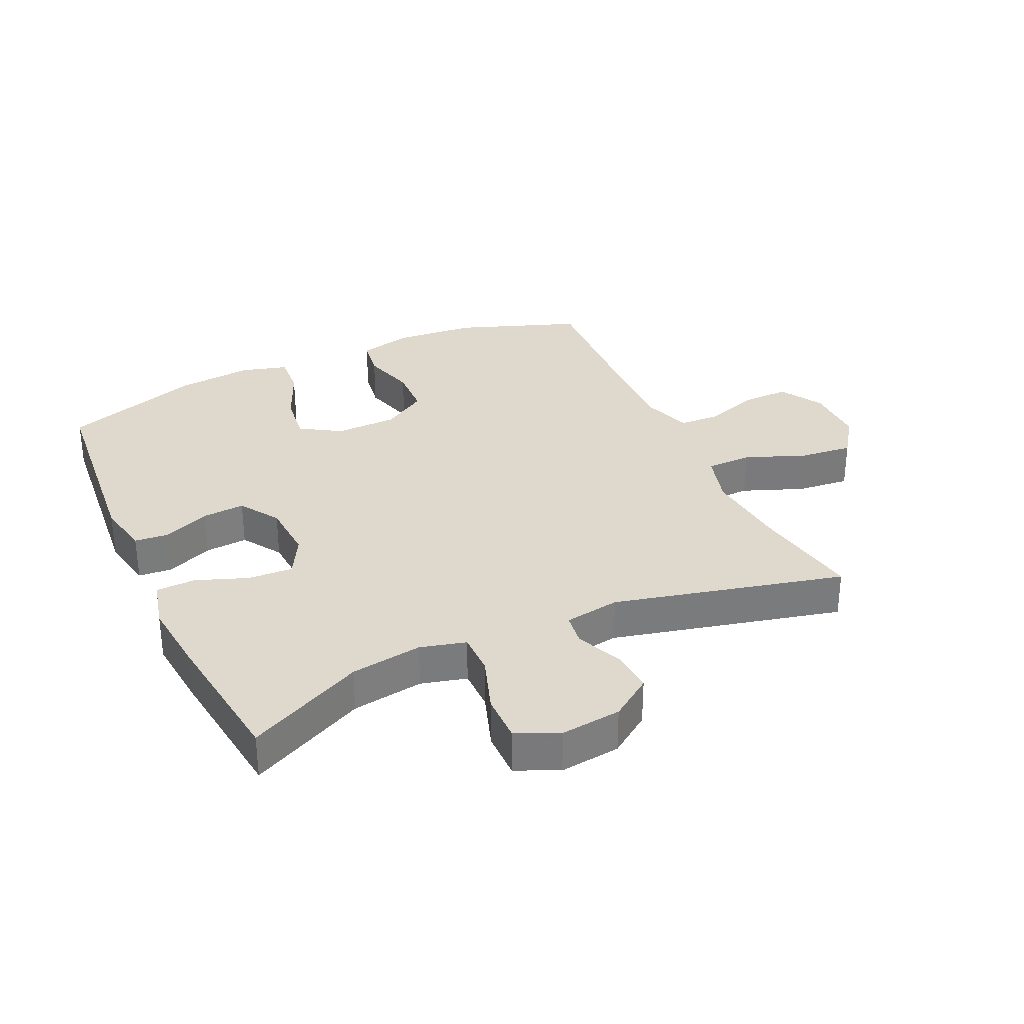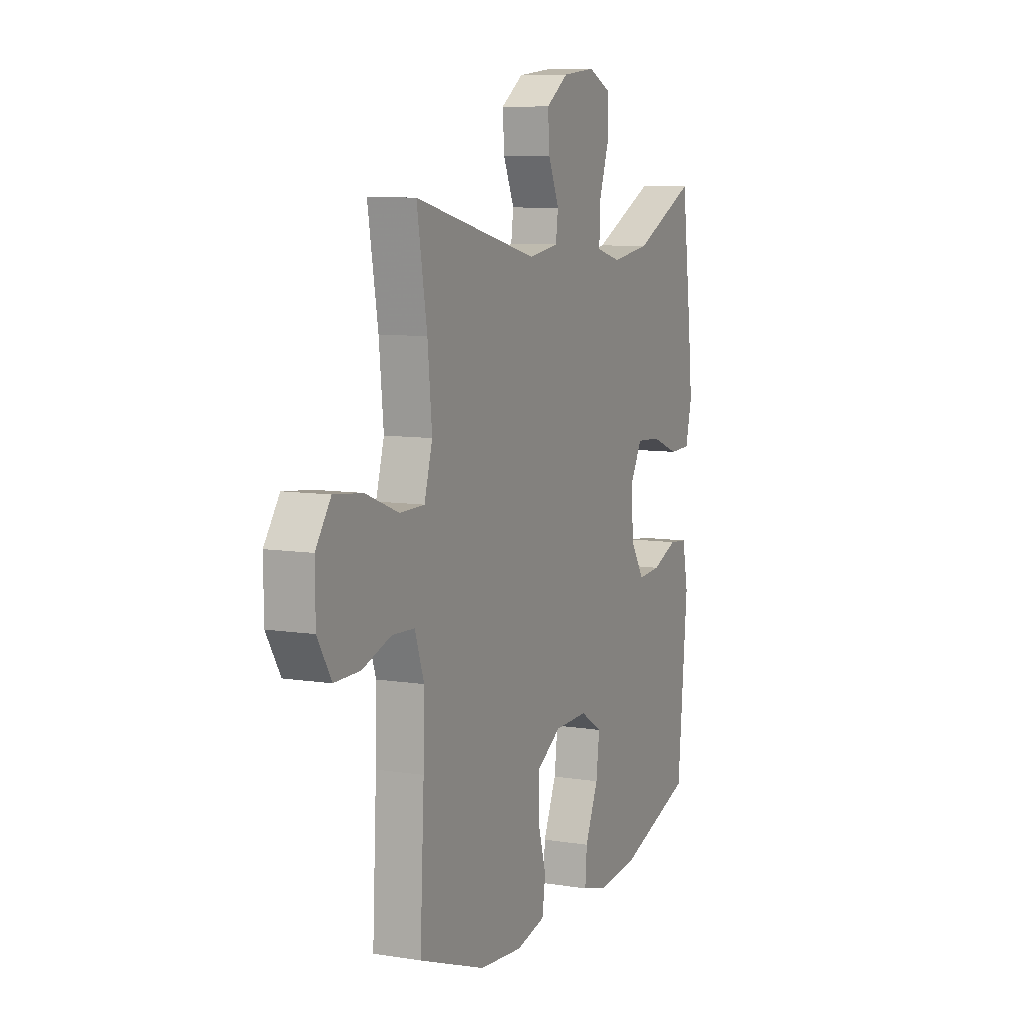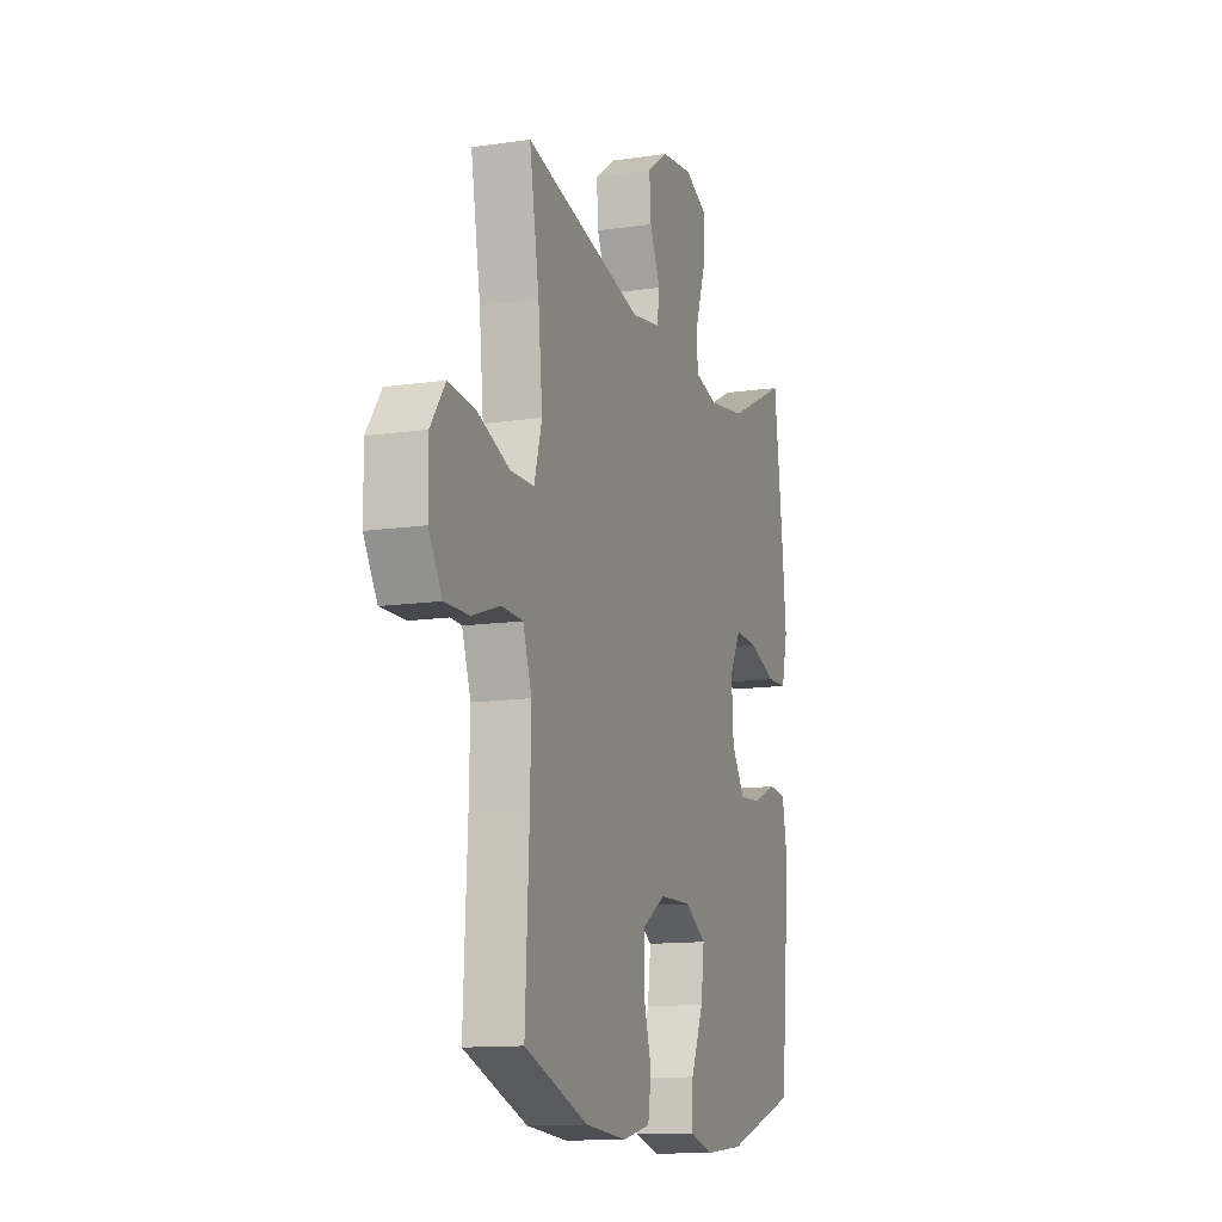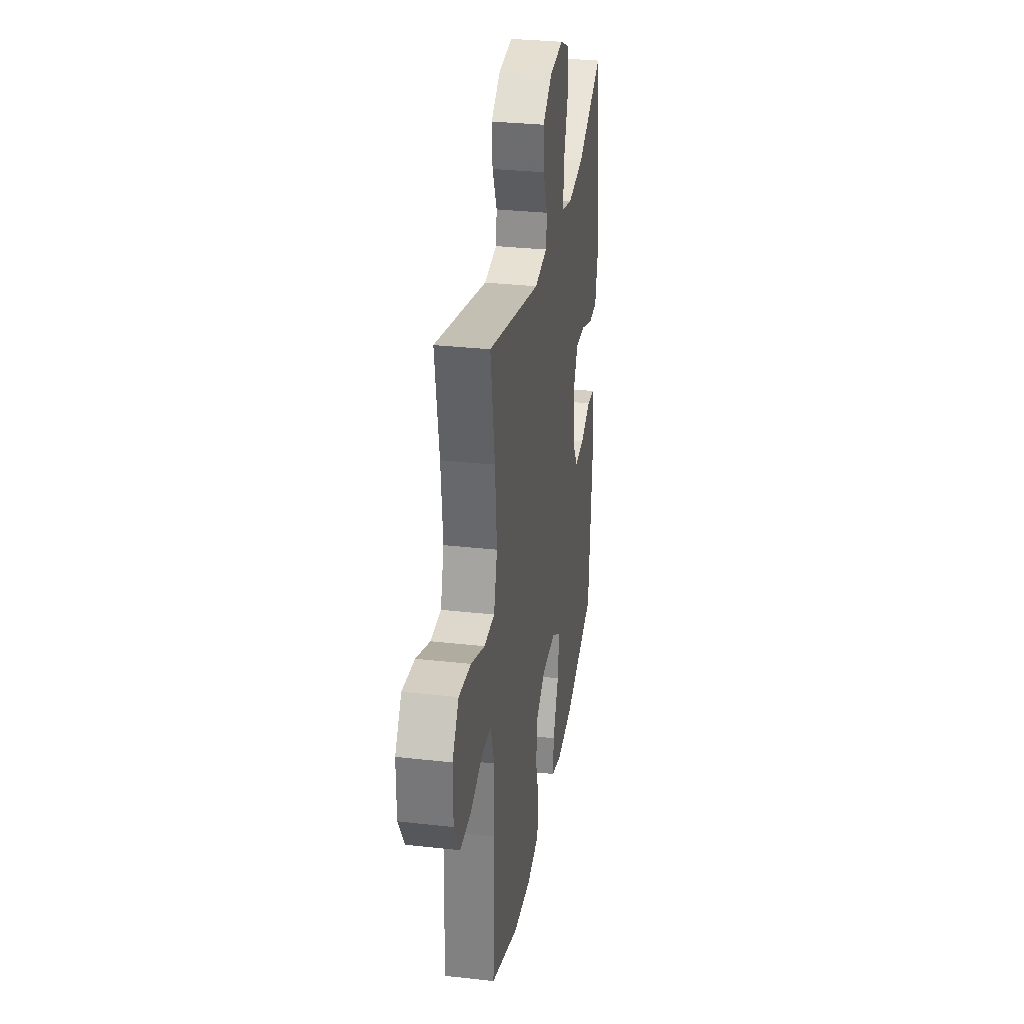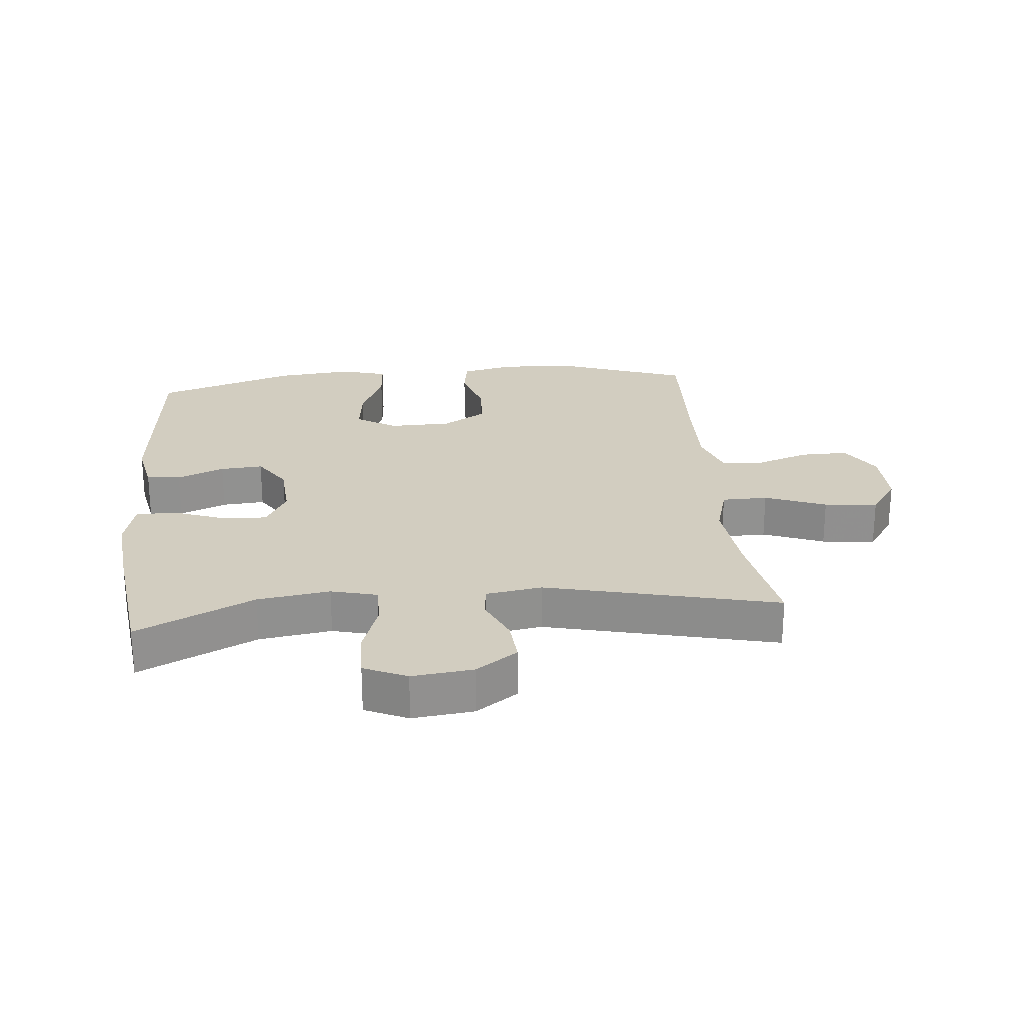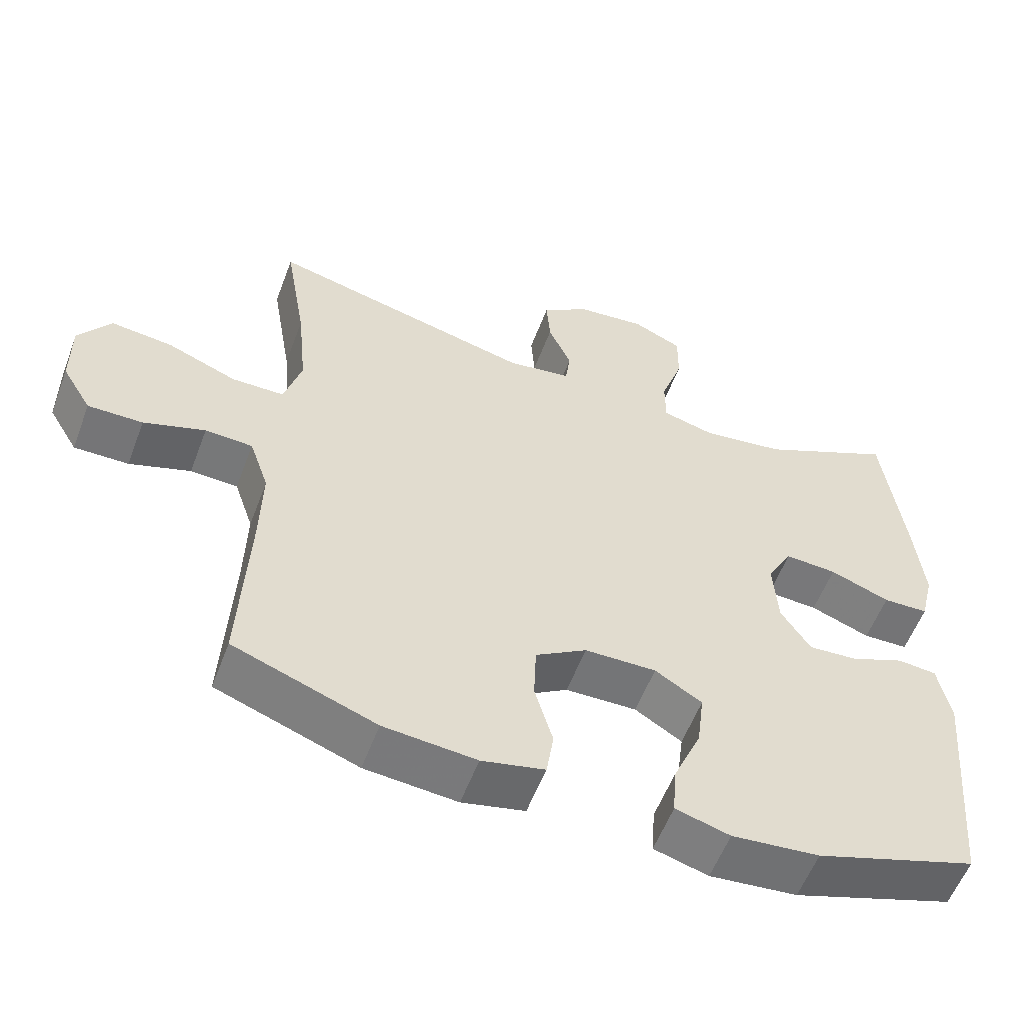
<metadata>
{"format":"obj","ext":"obj","renderer":"f3d","projection":"perspective","resolution":1024,"background":"white","views":[{"elev":32.1,"azim":-24.8,"up":"+Y"},{"elev":8.4,"azim":113.7,"up":"+Z"},{"elev":-12.6,"azim":108.9,"up":"+Z"},{"elev":30.7,"azim":99.2,"up":"+Z"},{"elev":24.5,"azim":-5.5,"up":"+Y"},{"elev":-56.8,"azim":159.4,"up":"+Z"}]}
</metadata>
<code>
v 0.5 0.07 -0.5
v 0.303 0.07 -0.572
v 0.175 0.07 -0.583
v 0.088 0.07 -0.563
v 0.078 0.07 -0.498
v 0.103 0.07 -0.412
v 0.1 0.07 -0.333
v 0.029 0.07 -0.289
v -0.07 0.07 -0.287
v -0.135 0.07 -0.327
v -0.125 0.07 -0.406
v -0.086 0.07 -0.497
v -0.081 0.07 -0.565
v -0.156 0.07 -0.586
v -0.277 0.07 -0.574
v -0.5 0.07 -0.5
v -0.53 0.07 -0.173
v -0.513 0.07 -0.086
v -0.459 0.07 -0.081
v -0.384 0.07 -0.112
v -0.316 0.07 -0.117
v -0.275 0.07 -0.054
v -0.269 0.07 0.04
v -0.304 0.07 0.104
v -0.376 0.07 0.1
v -0.459 0.07 0.069
v -0.522 0.07 0.071
v -0.541 0.07 0.149
v -0.529 0.07 0.27
v -0.5 0.07 0.5
v -0.314 0.07 0.41
v -0.199 0.07 0.393
v -0.126 0.07 0.412
v -0.126 0.07 0.479
v -0.157 0.07 0.57
v -0.158 0.07 0.646
v -0.09 0.07 0.677
v 0.007 0.07 0.666
v 0.073 0.07 0.62
v 0.068 0.07 0.55
v 0.036 0.07 0.477
v 0.043 0.07 0.425
v 0.132 0.07 0.411
v 0.5 0.07 0.5
v 0.47 0.07 0.323
v 0.457 0.07 0.19
v 0.481 0.07 0.106
v 0.554 0.07 0.105
v 0.651 0.07 0.143
v 0.736 0.07 0.152
v 0.781 0.07 0.088
v 0.78 0.07 -0.01
v 0.739 0.07 -0.078
v 0.663 0.07 -0.077
v 0.578 0.07 -0.048
v 0.512 0.07 -0.051
v 0.485 0.07 -0.13
v 0.488 0.07 -0.251
v 0.5 0 -0.5
v 0.303 0 -0.572
v 0.175 0 -0.583
v 0.088 0 -0.563
v 0.078 0 -0.498
v 0.103 0 -0.412
v 0.1 0 -0.333
v 0.029 0 -0.289
v -0.07 0 -0.287
v -0.135 0 -0.327
v -0.125 0 -0.406
v -0.086 0 -0.497
v -0.081 0 -0.565
v -0.156 0 -0.586
v -0.277 0 -0.574
v -0.5 0 -0.5
v -0.53 0 -0.173
v -0.513 0 -0.086
v -0.459 0 -0.081
v -0.384 0 -0.112
v -0.316 0 -0.117
v -0.275 0 -0.054
v -0.269 0 0.04
v -0.304 0 0.104
v -0.376 0 0.1
v -0.459 0 0.069
v -0.522 0 0.071
v -0.541 0 0.149
v -0.529 0 0.27
v -0.5 0 0.5
v -0.314 0 0.41
v -0.199 0 0.393
v -0.126 0 0.412
v -0.126 0 0.479
v -0.157 0 0.57
v -0.158 0 0.646
v -0.09 0 0.677
v 0.007 0 0.666
v 0.073 0 0.62
v 0.068 0 0.55
v 0.036 0 0.477
v 0.043 0 0.425
v 0.132 0 0.411
v 0.5 0 0.5
v 0.47 0 0.323
v 0.457 0 0.19
v 0.481 0 0.106
v 0.554 0 0.105
v 0.651 0 0.143
v 0.736 0 0.152
v 0.781 0 0.088
v 0.78 0 -0.01
v 0.739 0 -0.078
v 0.663 0 -0.077
v 0.578 0 -0.048
v 0.512 0 -0.051
v 0.485 0 -0.13
v 0.488 0 -0.251
f 52 53 54 55
f 52 55 56
f 51 52 56
f 48 49 50 51
f 47 48 51 56
f 46 47 56 57
f 43 44 45
f 42 43 45 46
f 38 39 40 41
f 38 41 42
f 37 38 42
f 34 35 36 37
f 33 34 37 42
f 32 33 42 46
f 28 29 30 31
f 25 26 27 28
f 24 25 28 31
f 23 24 31 32
f 17 18 19 20
f 17 20 21
f 16 17 21
f 15 16 21 22
f 11 12 13 14
f 10 11 14 15
f 3 4 5 6
f 3 6 7
f 58 1 2 3
f 58 3 7
f 57 58 7 8
f 46 57 8 9
f 32 46 9 10
f 22 23 32
f 10 15 22 32
f 113 112 111 110
f 114 113 110
f 114 110 109
f 109 108 107 106
f 114 109 106 105
f 115 114 105 104
f 103 102 101
f 104 103 101 100
f 99 98 97 96
f 100 99 96
f 100 96 95
f 95 94 93 92
f 100 95 92 91
f 104 100 91 90
f 89 88 87 86
f 86 85 84 83
f 89 86 83 82
f 90 89 82 81
f 78 77 76 75
f 79 78 75
f 79 75 74
f 80 79 74 73
f 72 71 70 69
f 73 72 69 68
f 64 63 62 61
f 65 64 61
f 61 60 59 116
f 65 61 116
f 66 65 116 115
f 67 66 115 104
f 68 67 104 90
f 90 81 80
f 90 80 73 68
f 1 59 60 2
f 2 60 61 3
f 3 61 62 4
f 4 62 63 5
f 5 63 64 6
f 6 64 65 7
f 7 65 66 8
f 8 66 67 9
f 9 67 68 10
f 10 68 69 11
f 11 69 70 12
f 12 70 71 13
f 13 71 72 14
f 14 72 73 15
f 15 73 74 16
f 16 74 75 17
f 17 75 76 18
f 18 76 77 19
f 19 77 78 20
f 20 78 79 21
f 21 79 80 22
f 22 80 81 23
f 23 81 82 24
f 24 82 83 25
f 25 83 84 26
f 26 84 85 27
f 27 85 86 28
f 28 86 87 29
f 29 87 88 30
f 30 88 89 31
f 31 89 90 32
f 32 90 91 33
f 33 91 92 34
f 34 92 93 35
f 35 93 94 36
f 36 94 95 37
f 37 95 96 38
f 38 96 97 39
f 39 97 98 40
f 40 98 99 41
f 41 99 100 42
f 42 100 101 43
f 43 101 102 44
f 44 102 103 45
f 45 103 104 46
f 46 104 105 47
f 47 105 106 48
f 48 106 107 49
f 49 107 108 50
f 50 108 109 51
f 51 109 110 52
f 52 110 111 53
f 53 111 112 54
f 54 112 113 55
f 55 113 114 56
f 56 114 115 57
f 57 115 116 58
f 58 116 59 1

</code>
